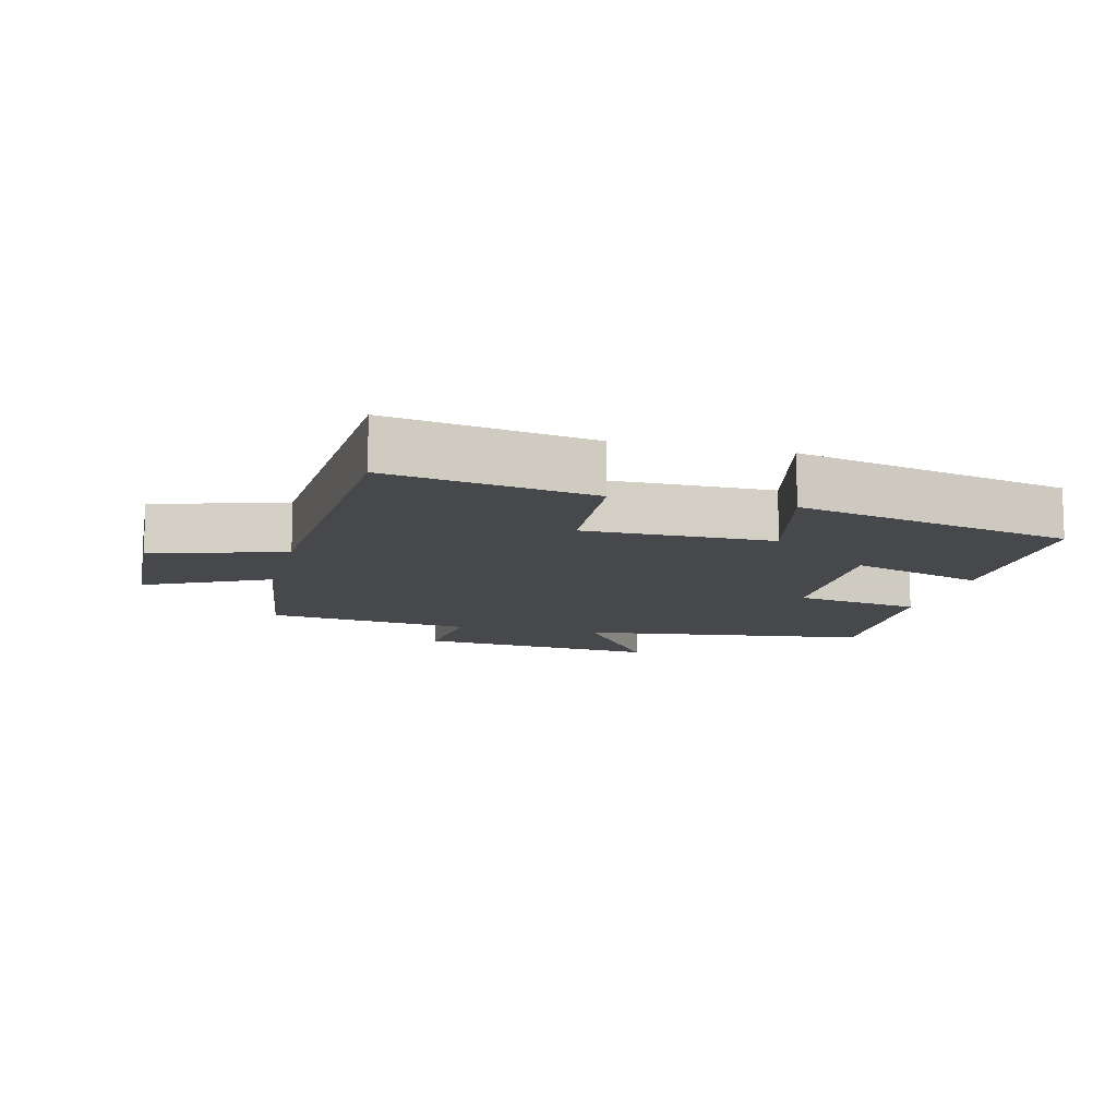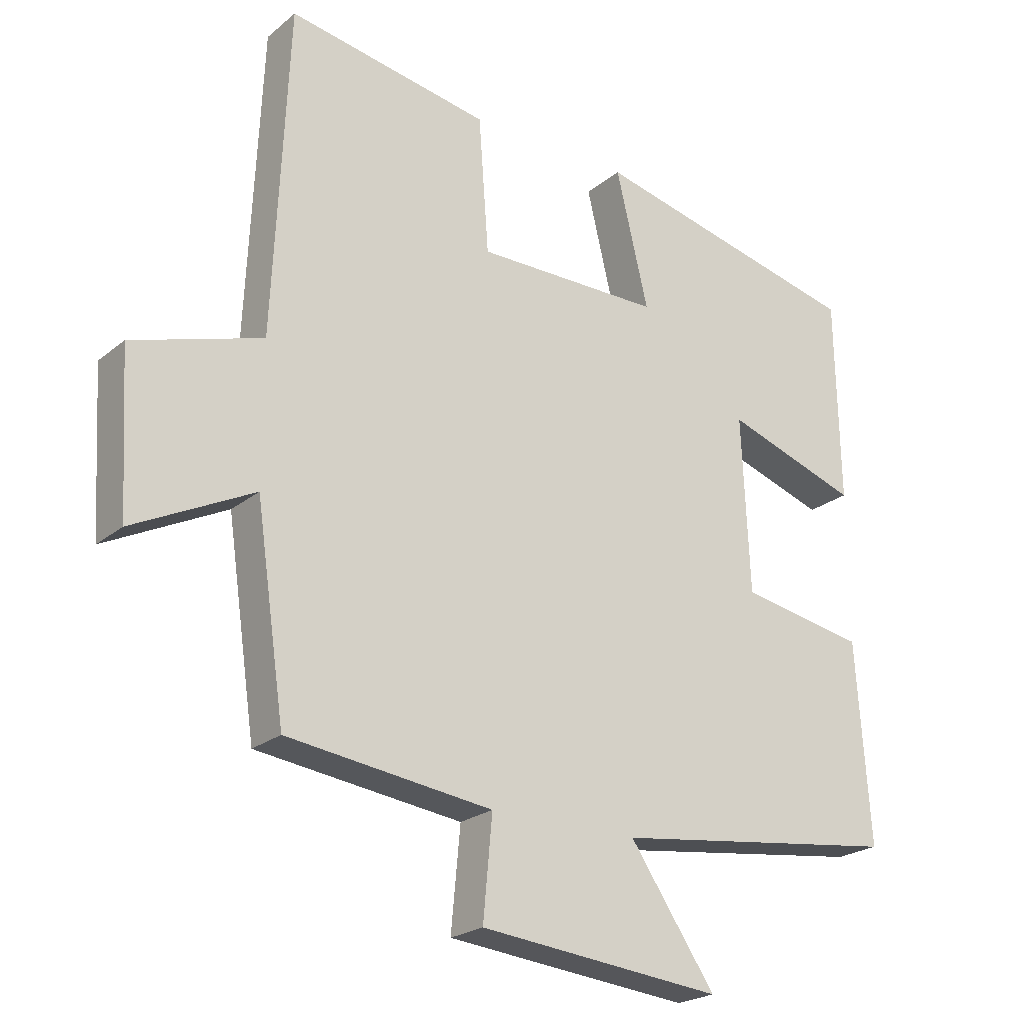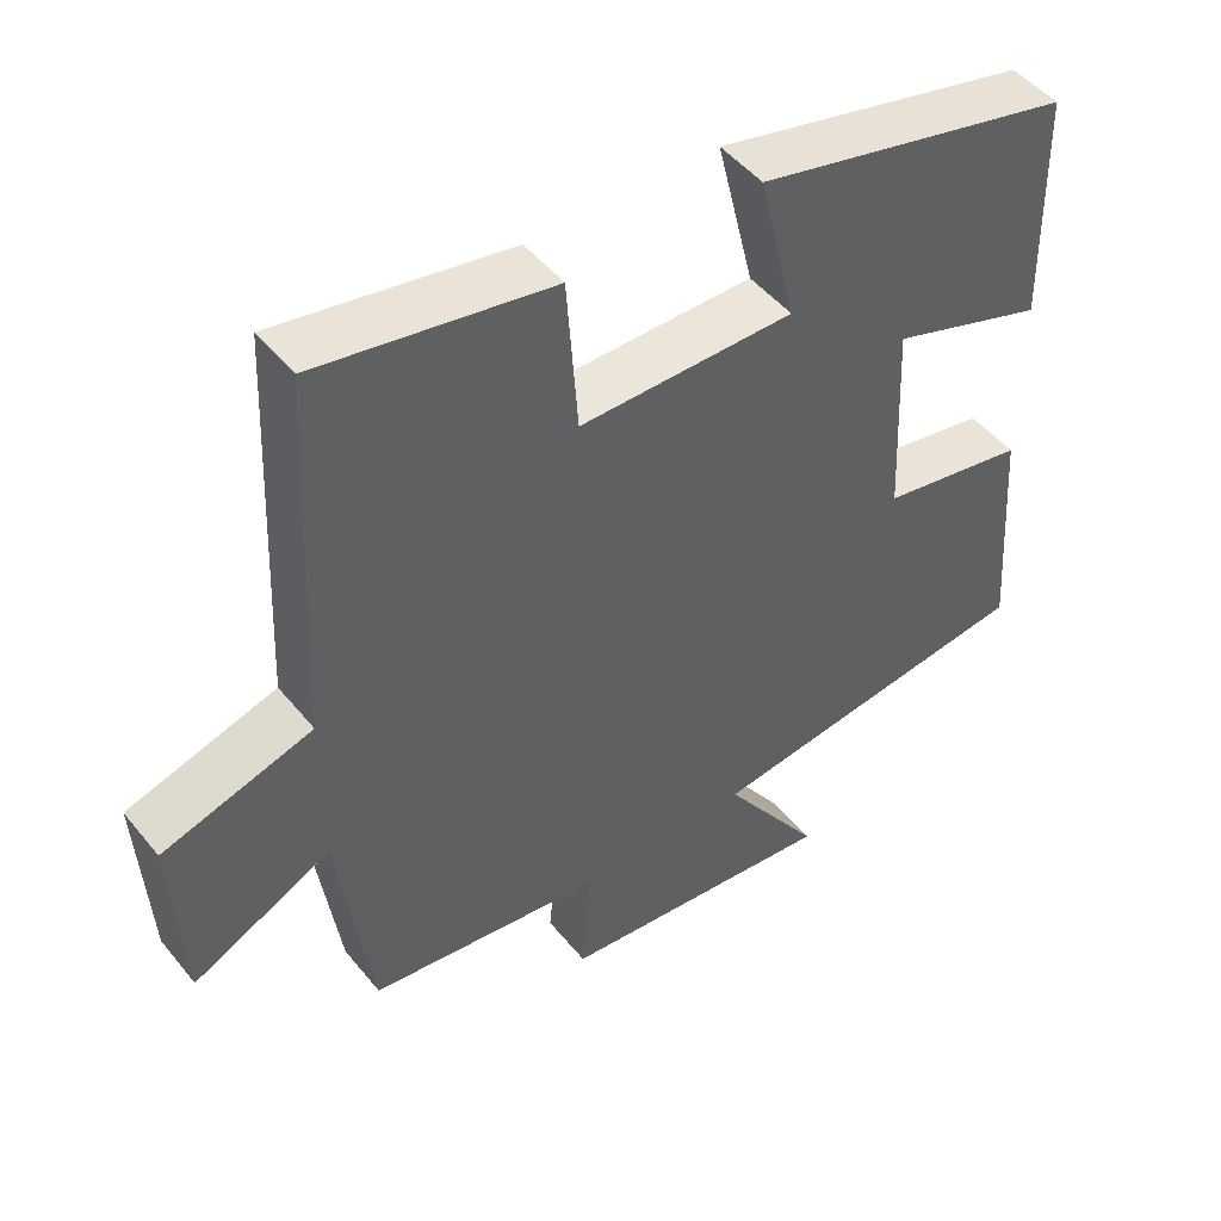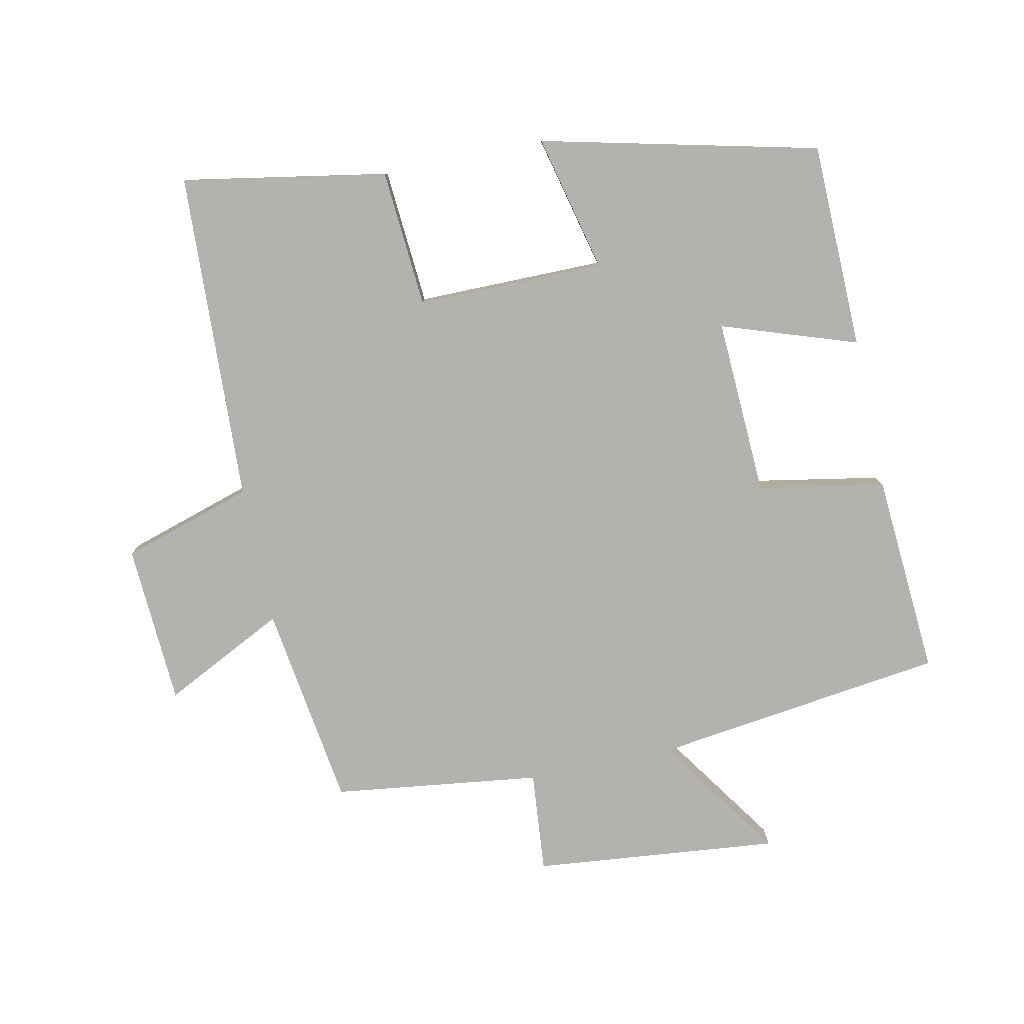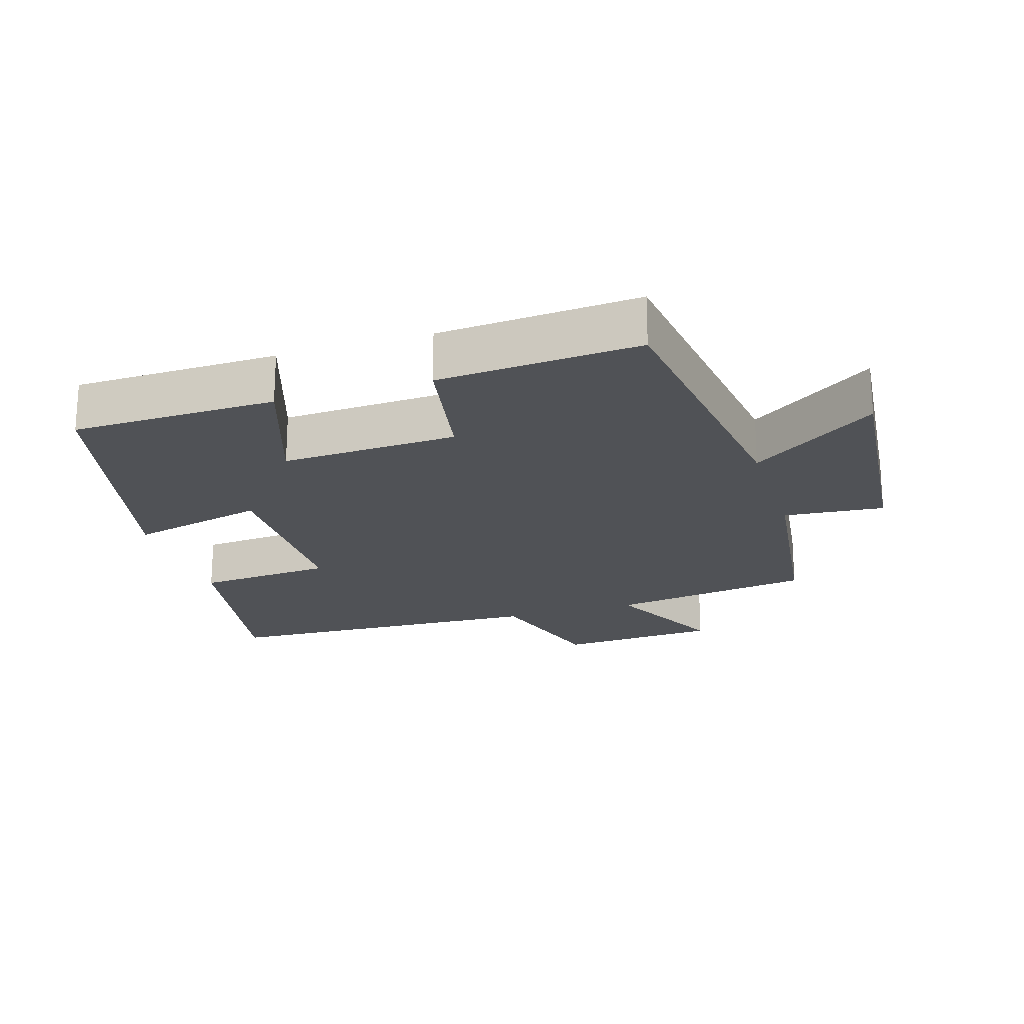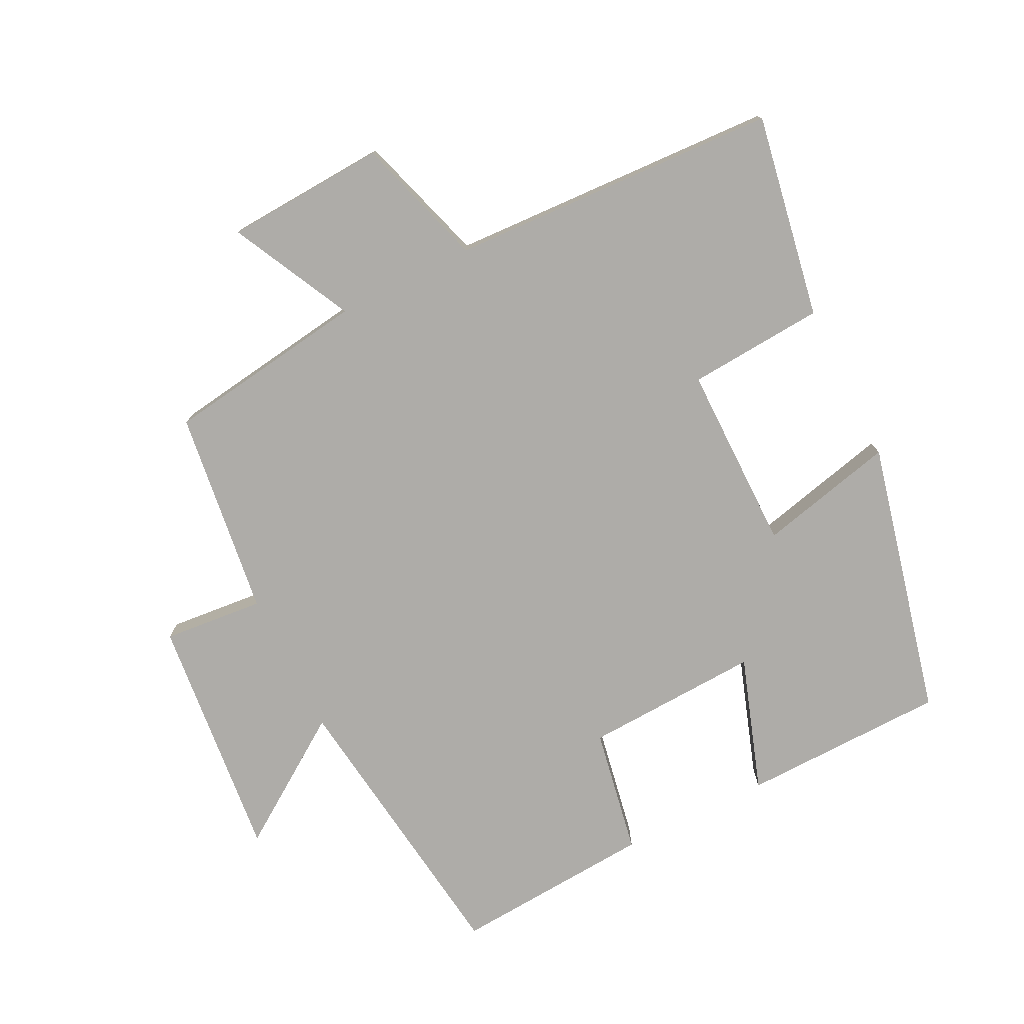
<metadata>
{"format":"obj","ext":"obj","renderer":"f3d","projection":"perspective","resolution":1024,"background":"white","views":[{"elev":-11.2,"azim":-14.2,"up":"+Y"},{"elev":-22.6,"azim":-36.1,"up":"+Z"},{"elev":48.4,"azim":-37.1,"up":"+Z"},{"elev":-79.8,"azim":11.9,"up":"+Y"},{"elev":-21.1,"azim":107.4,"up":"+Y"},{"elev":-76.8,"azim":-63.4,"up":"+Y"}]}
</metadata>
<code>
v 0.494 0.07 0.401
v 0.5 0.07 0.092
v 0.297 0.07 0.161
v 0.309 0.07 -0.105
v 0.5 0.07 -0.14
v 0.521 0.07 -0.443
v 0.082 0.07 -0.5
v 0.212 0.07 -0.69
v -0.158 0.07 -0.652
v -0.144 0.07 -0.5
v -0.456 0.07 -0.459
v -0.5 0.07 -0.153
v -0.683 0.07 -0.244
v -0.697 0.07 -0.002
v -0.5 0.07 0.059
v -0.477 0.07 0.555
v -0.17 0.07 0.5
v -0.155 0.07 0.294
v 0.127 0.07 0.294
v 0.078 0.07 0.5
v 0.494 0 0.401
v 0.5 0 0.092
v 0.297 0 0.161
v 0.309 0 -0.105
v 0.5 0 -0.14
v 0.521 0 -0.443
v 0.082 0 -0.5
v 0.212 0 -0.69
v -0.158 0 -0.652
v -0.144 0 -0.5
v -0.456 0 -0.459
v -0.5 0 -0.153
v -0.683 0 -0.244
v -0.697 0 -0.002
v -0.5 0 0.059
v -0.477 0 0.555
v -0.17 0 0.5
v -0.155 0 0.294
v 0.127 0 0.294
v 0.078 0 0.5
f 19 20 1 2
f 15 16 17 18
f 15 18 19
f 12 13 14 15
f 10 11 12 15
f 10 15 19
f 7 8 9 10
f 4 5 6 7
f 3 4 7 10
f 19 2 3
f 3 10 19
f 22 21 40 39
f 38 37 36 35
f 39 38 35
f 35 34 33 32
f 35 32 31 30
f 39 35 30
f 30 29 28 27
f 27 26 25 24
f 30 27 24 23
f 23 22 39
f 39 30 23
f 1 21 22 2
f 2 22 23 3
f 3 23 24 4
f 4 24 25 5
f 5 25 26 6
f 6 26 27 7
f 7 27 28 8
f 8 28 29 9
f 9 29 30 10
f 10 30 31 11
f 11 31 32 12
f 12 32 33 13
f 13 33 34 14
f 14 34 35 15
f 15 35 36 16
f 16 36 37 17
f 17 37 38 18
f 18 38 39 19
f 19 39 40 20
f 20 40 21 1

</code>
